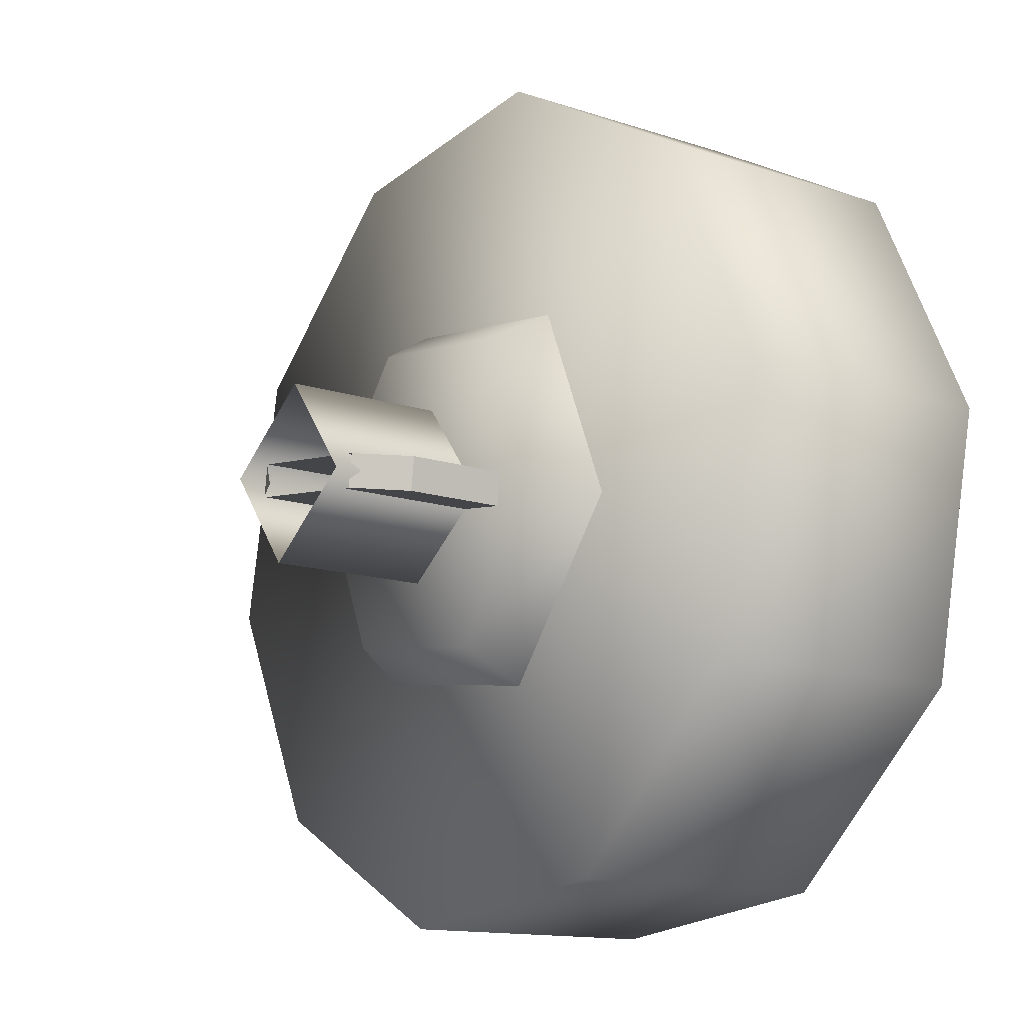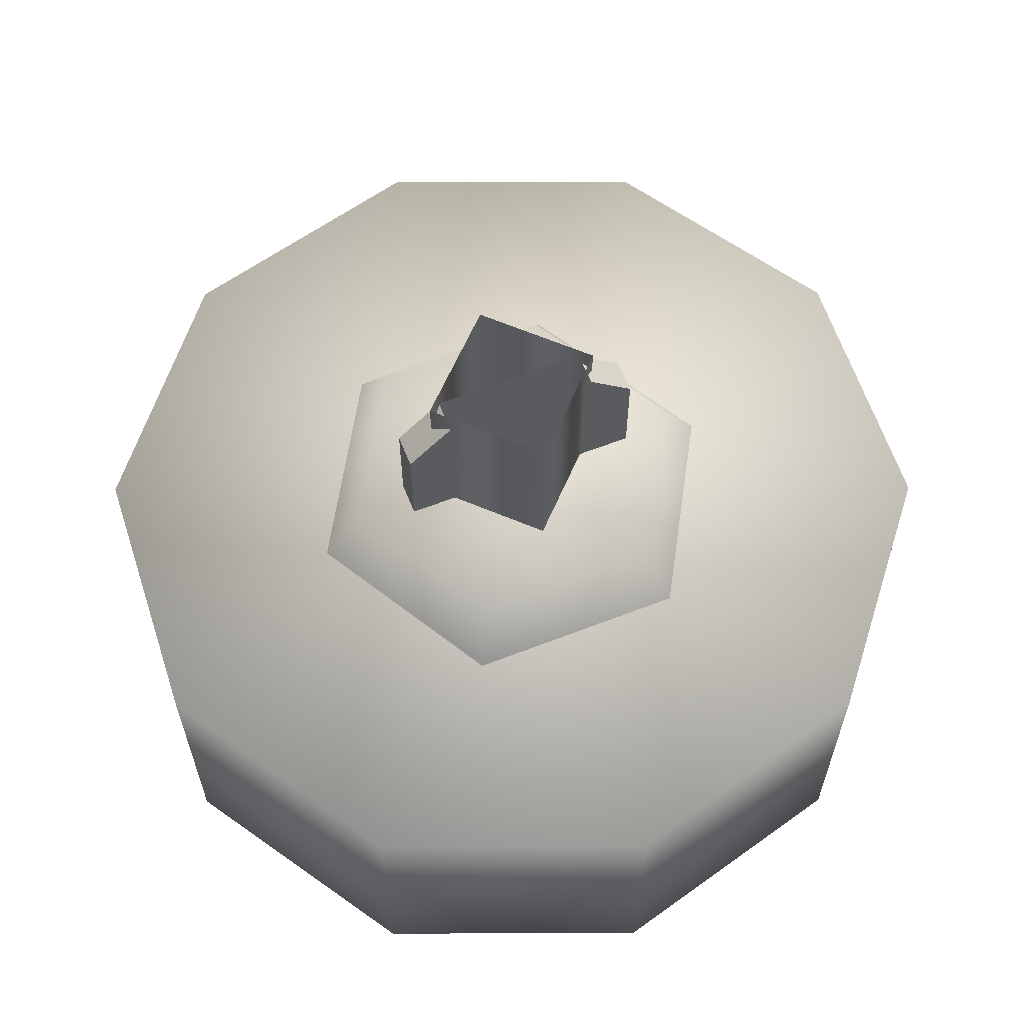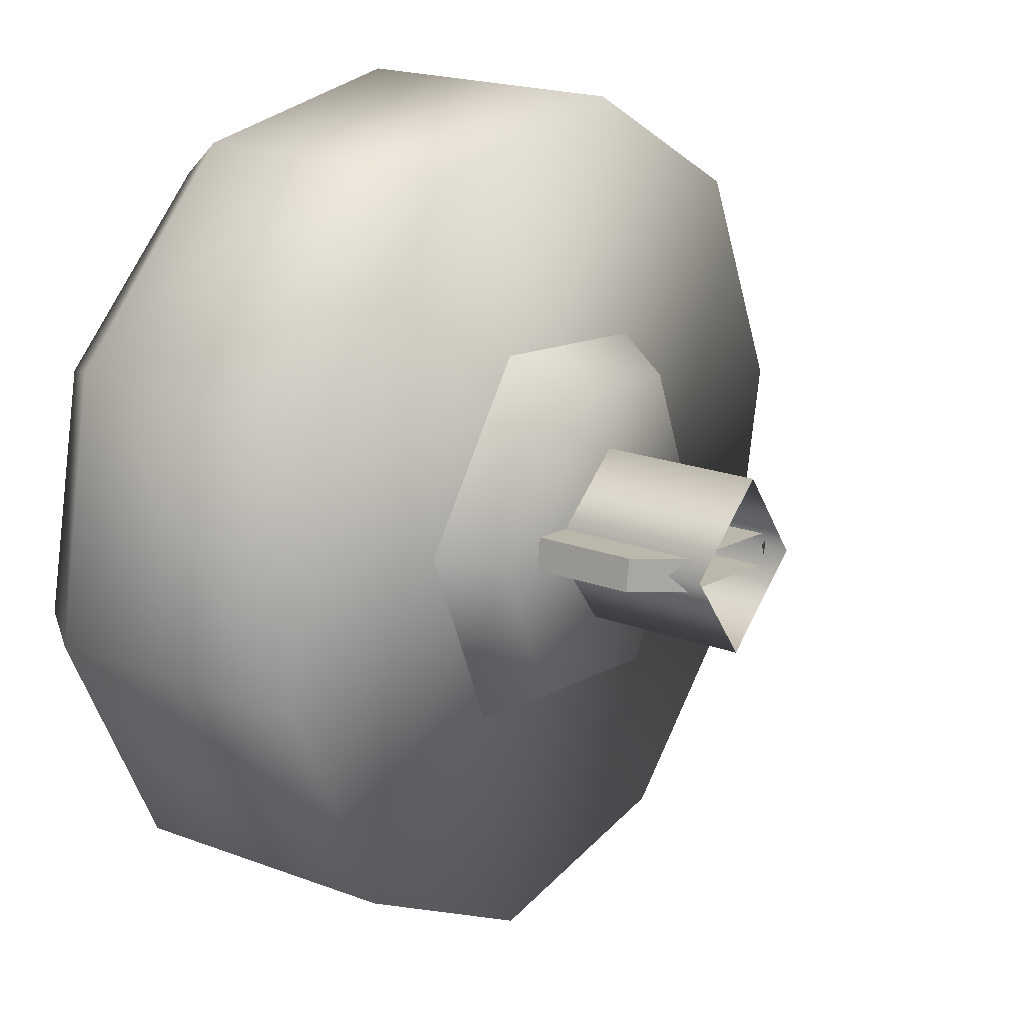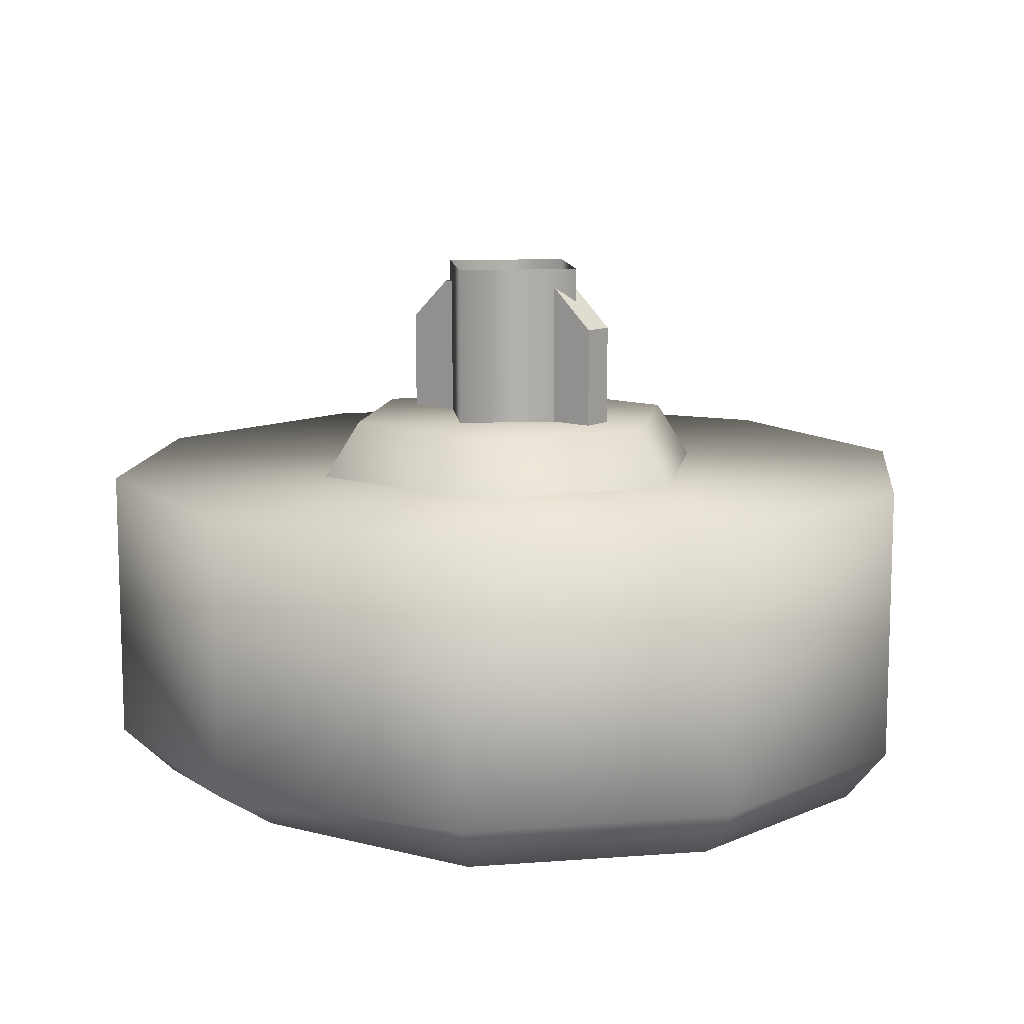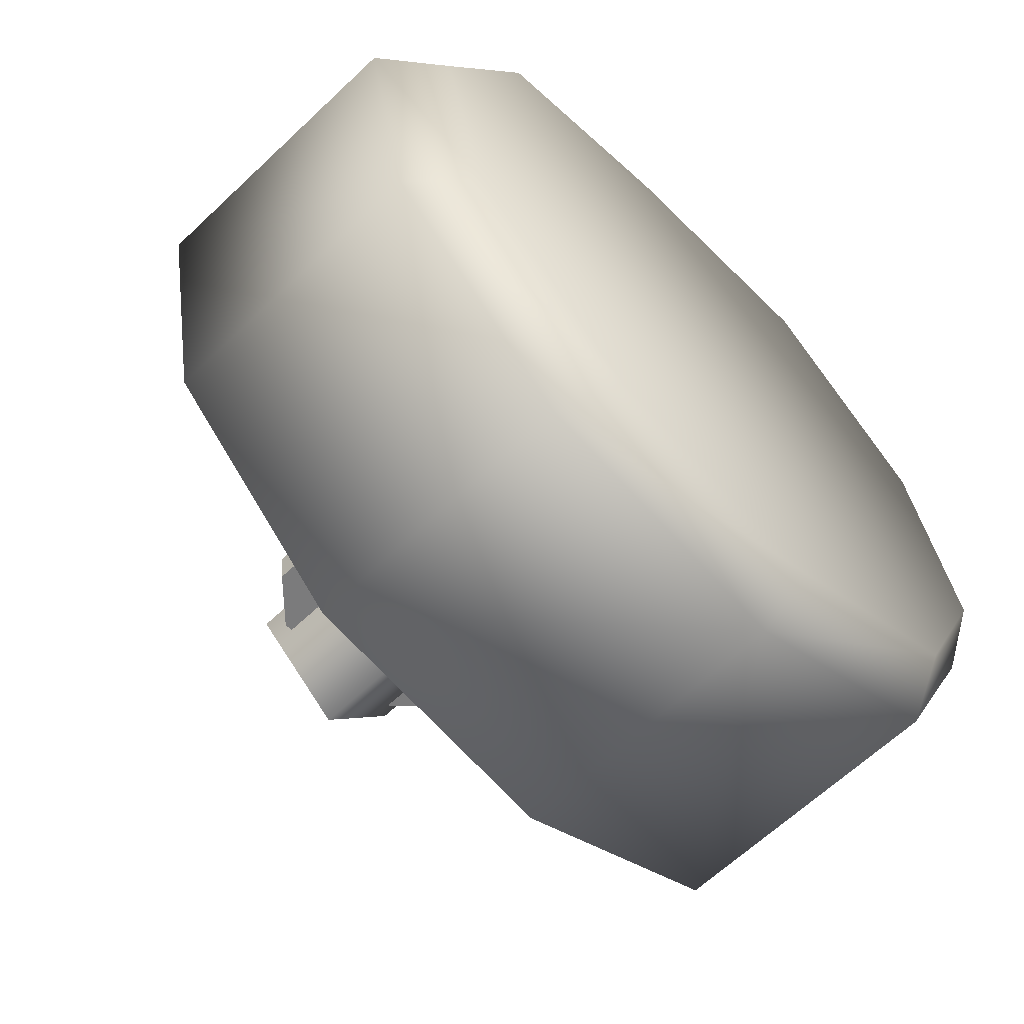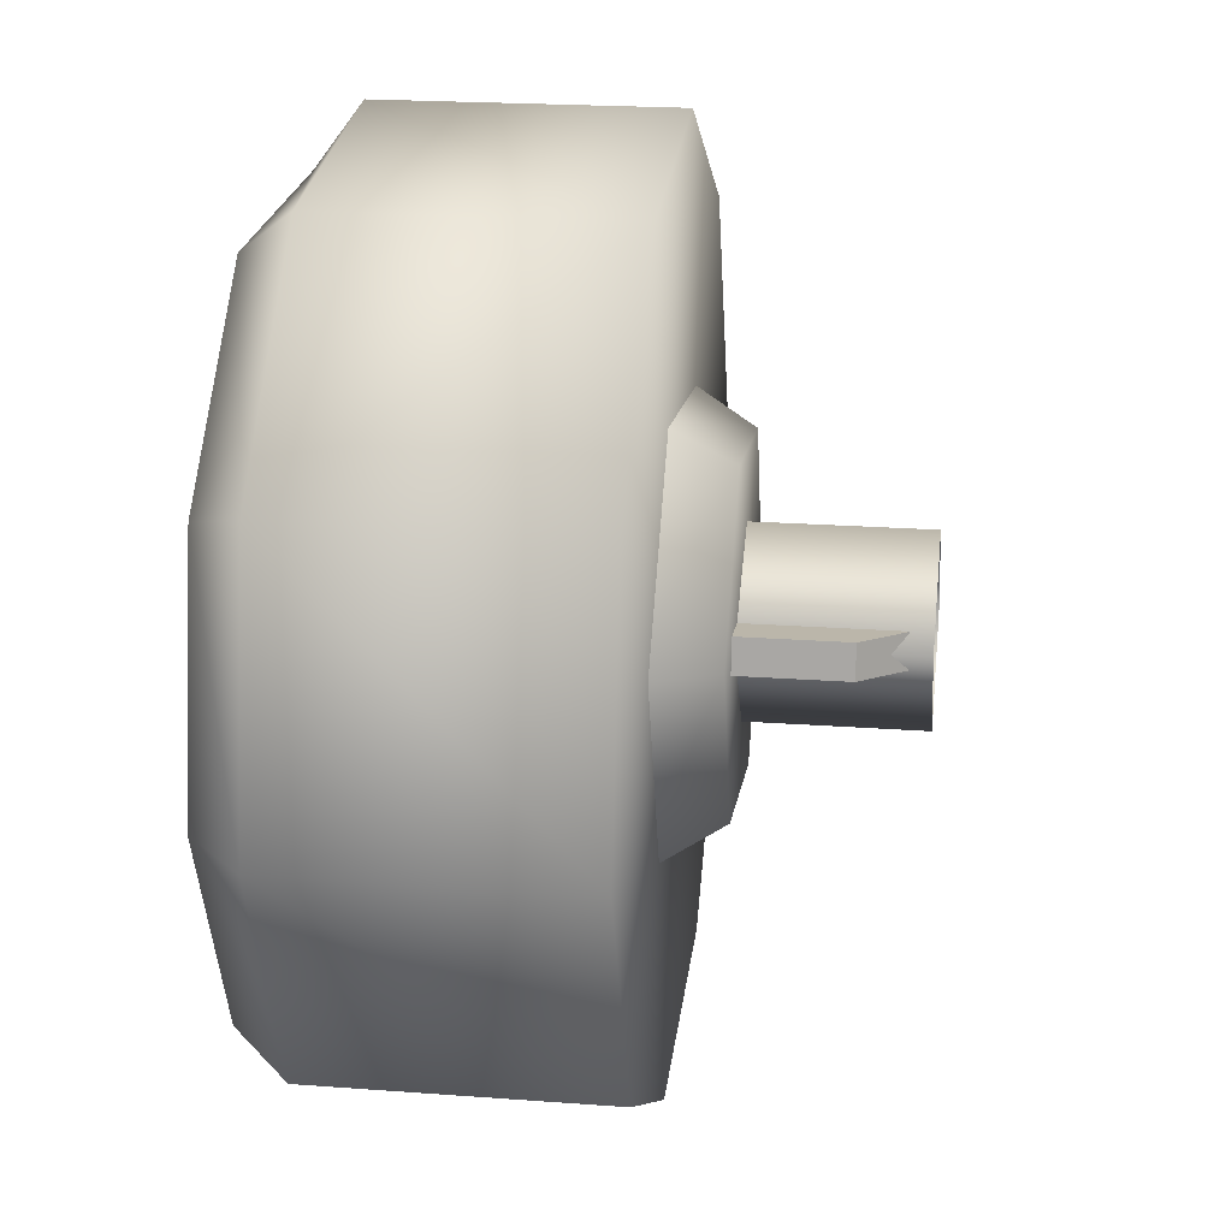
<metadata>
{"format":"obj","ext":"obj","renderer":"f3d","projection":"perspective","resolution":1024,"background":"white","views":[{"elev":-13.2,"azim":52.7,"up":"+Y"},{"elev":61.8,"azim":-29.0,"up":"+Z"},{"elev":20.2,"azim":-55.8,"up":"+Y"},{"elev":11.1,"azim":-148.4,"up":"+Z"},{"elev":-63.5,"azim":133.7,"up":"+Y"},{"elev":21.1,"azim":-82.4,"up":"+Y"}]}
</metadata>
<code>
g wheel_low_Cylinder.002
v 0.3103 0.412 -1.581
v -0.1683 0.3518 -1.581
v -0.5908 0.5843 -1.581
v -0.796 1.021 -1.581
v -0.7054 1.495 -1.581
v -0.3536 1.825 -1.581
v 0.1249 1.885 -1.581
v 0.7526 1.216 -1.581
v 0.2499 0.4862 -2.173
v 0.3103 0.412 -2.084
v -0.1773 0.4391 -2.173
v -0.1683 0.3518 -2.084
v -0.5507 0.652 -2.173
v -0.5908 0.5843 -2.084
v -0.7275 1.044 -2.173
v -0.796 1.021 -2.084
v -0.6403 1.465 -2.173
v -0.7054 1.495 -2.084
v -0.3224 1.754 -2.173
v -0.3536 1.825 -2.084
v 0.1249 1.885 -2.084
v 0.655 1.196 -2.173
v 0.7526 1.216 -2.084
v 0.662 0.742 -1.581
v 0.662 0.742 -2.084
v 0.5678 0.7754 -2.173
v 0.5475 1.652 -1.581
v 0.5475 1.652 -2.084
v 0.4782 1.588 -2.173
v 0.08592 1.782 -2.159
v 0.3834 1.066 -1.615
v 0.2942 1.078 -1.478
v 0.1356 0.7413 -1.615
v 0.2261 1.443 -1.615
v 0.1715 1.371 -1.478
v -0.179 1.495 -1.615
v -0.1443 1.412 -1.478
v -0.4268 1.171 -1.615
v -0.3375 1.159 -1.478
v -0.2695 0.7936 -1.615
v -0.2149 0.8651 -1.478
v 0.101 0.8244 -1.478
v -0.2364 1.116 -1.565
v -0.2364 1.116 -1.295
v 0.1984 1.06 -1.565
v -0.2287 1.175 -1.565
v -0.2287 1.175 -1.295
v 0.2061 1.119 -1.565
v 0.2061 1.119 -1.295
v 0.1258 1.129 -1.22
v 0.1984 1.06 -1.295
v 0.1182 1.07 -1.22
v -0.1561 1.105 -1.22
v -0.1485 1.165 -1.22
v 0.1362 1.098 -1.552
v 0.1362 1.098 -1.183
v -0.04205 0.9605 -1.552
v -0.001313 1.276 -1.552
v -0.001313 1.276 -1.183
v -0.1795 1.139 -1.552
v -0.1795 1.139 -1.183
v -0.04205 0.9605 -1.183
g wheel_low_textures
f 3 4 16 14
f 18 5 6 20
f 28 27 8 23
f 6 7 21 20
f 1 2 12 10
f 4 5 18 16
f 12 2 3 14
f 10 12 11 9
f 12 14 13 11
f 14 16 15 13
f 16 18 17 15
f 18 20 19 17
f 19 30 29 22 26 9 11 13 15 17
f 28 23 22 29
f 25 10 9 26
f 24 1 10 25
f 8 24 25 23
f 23 25 26 22
f 21 7 27 28
f 3 2 1 24 8 27 7 6 5 4
f 21 28 29 30
f 20 21 30 19
f 34 35 32 31
f 31 32 42 33
f 36 37 35 34
f 38 39 37 36
f 40 41 39 38
f 33 42 41 40
f 42 32 35 37 39 41
f 47 46 43 44
f 45 51 52 53 44 43
f 49 48 46 47 54 50
f 51 45 48 49
f 49 50 52 51
f 44 53 54 47
f 58 59 56 55
f 55 56 62 57
f 60 61 59 58
f 57 62 61 60

</code>
